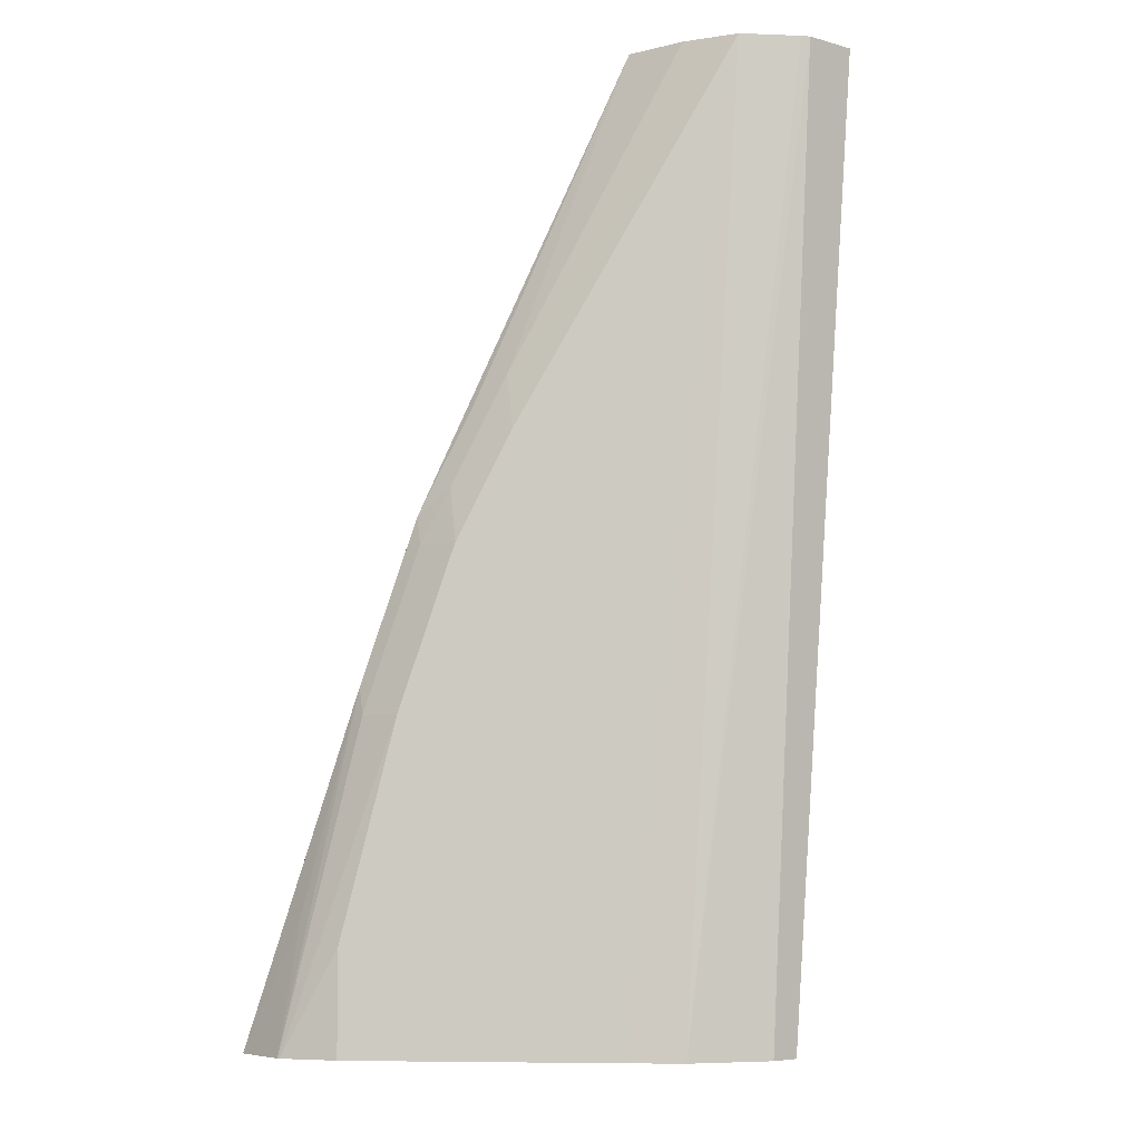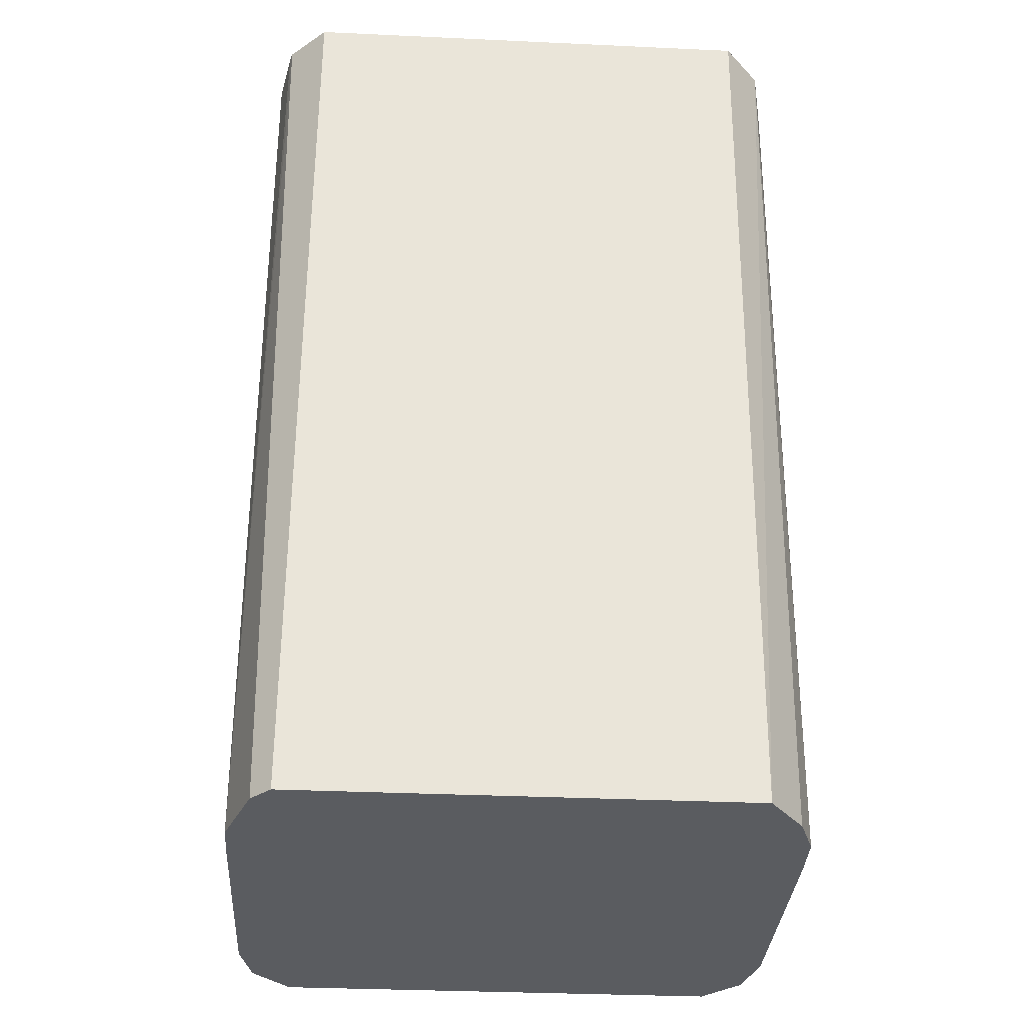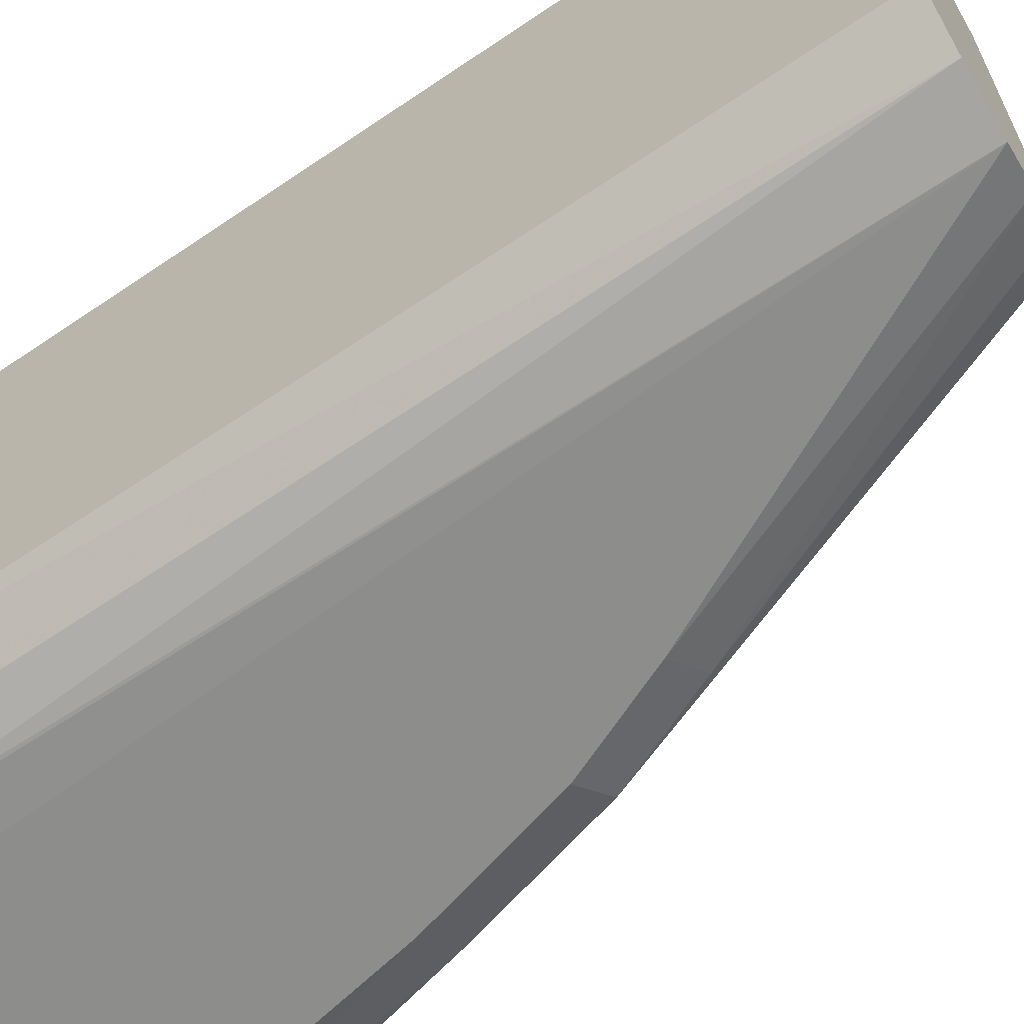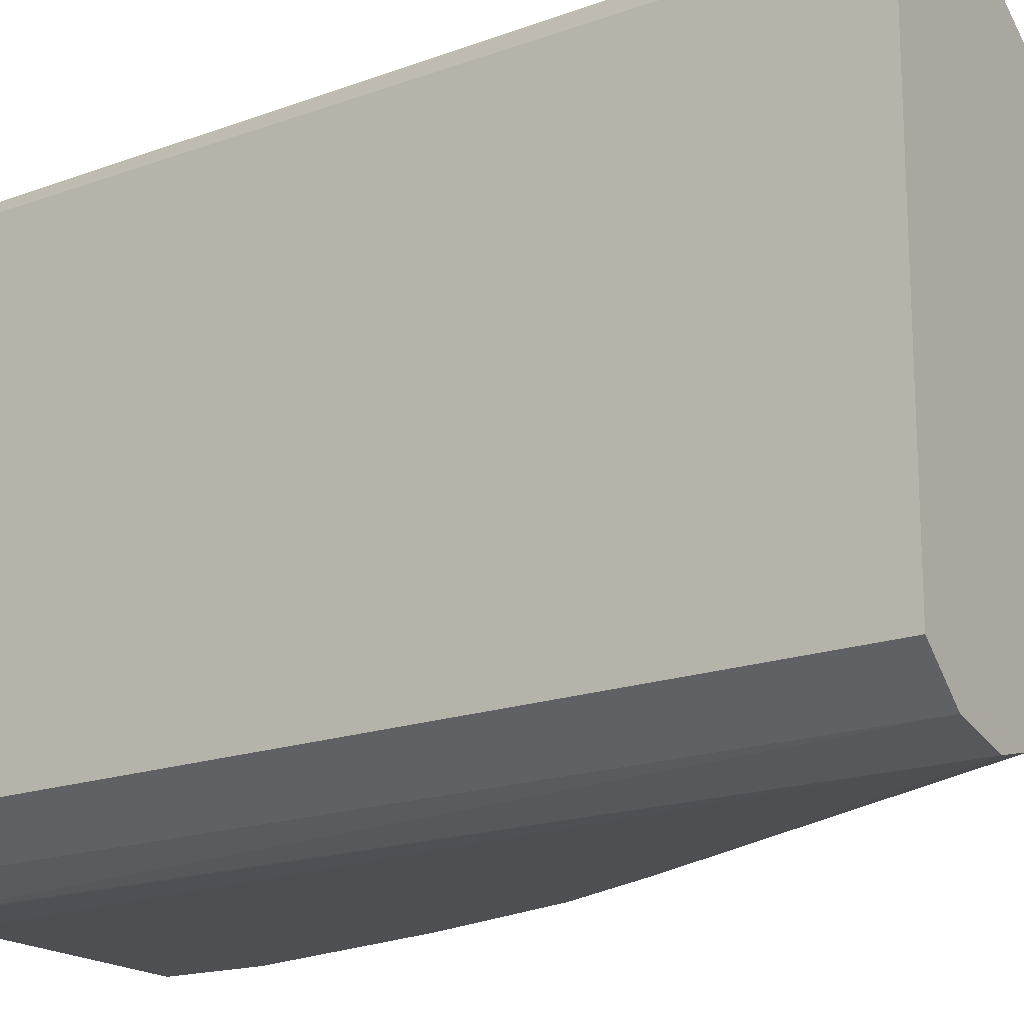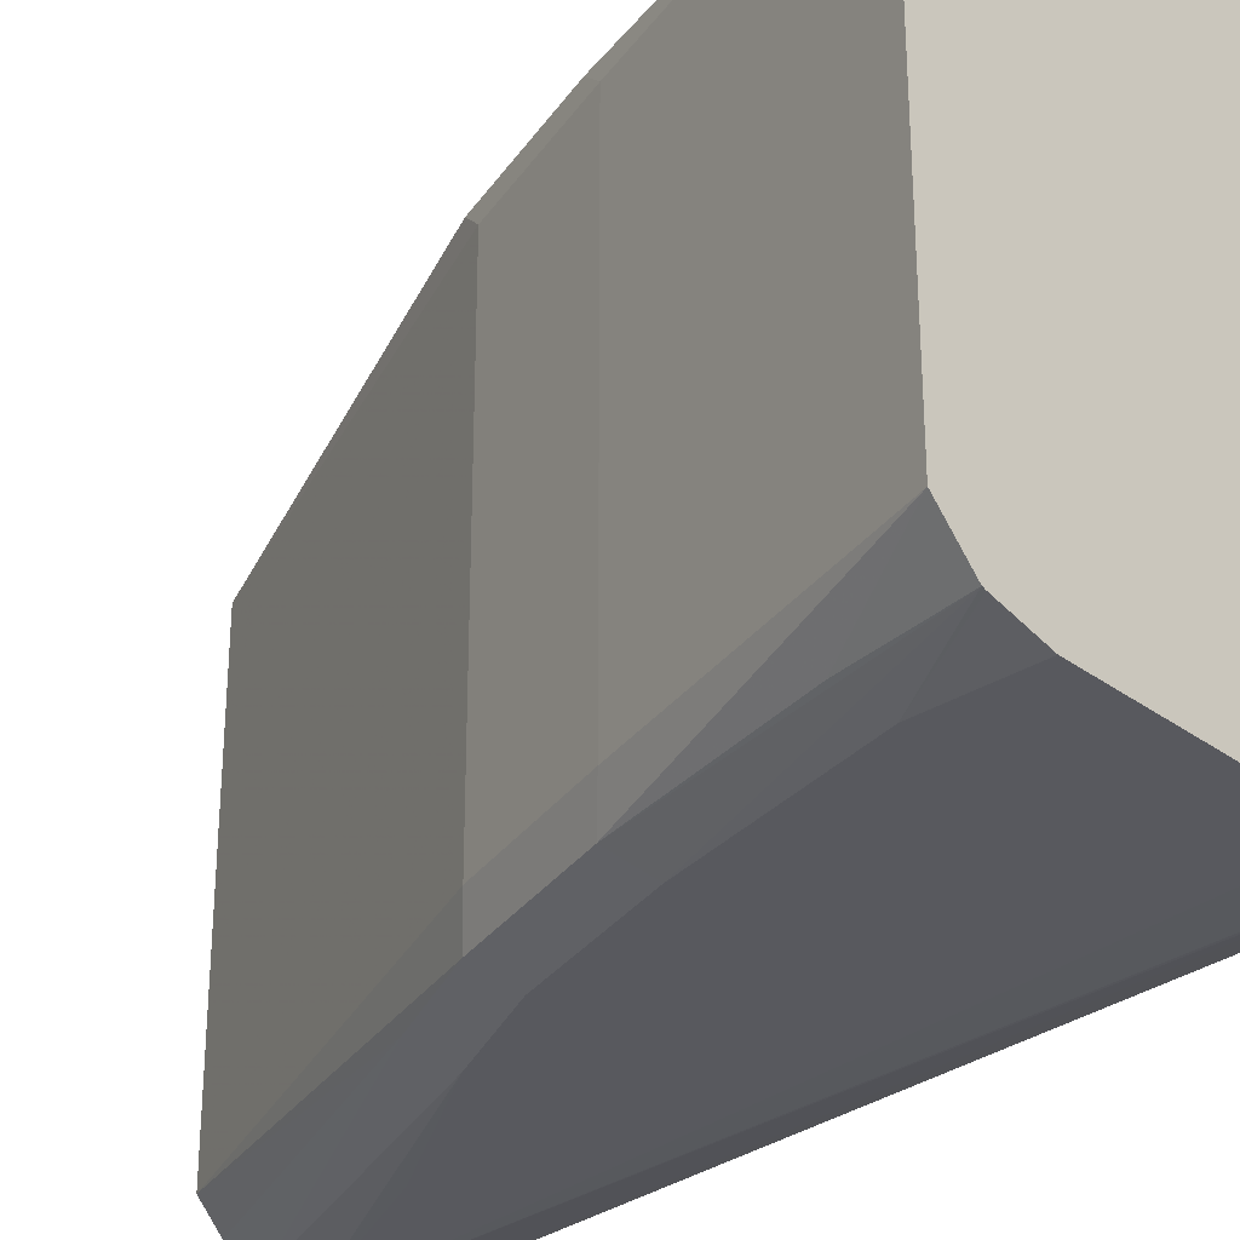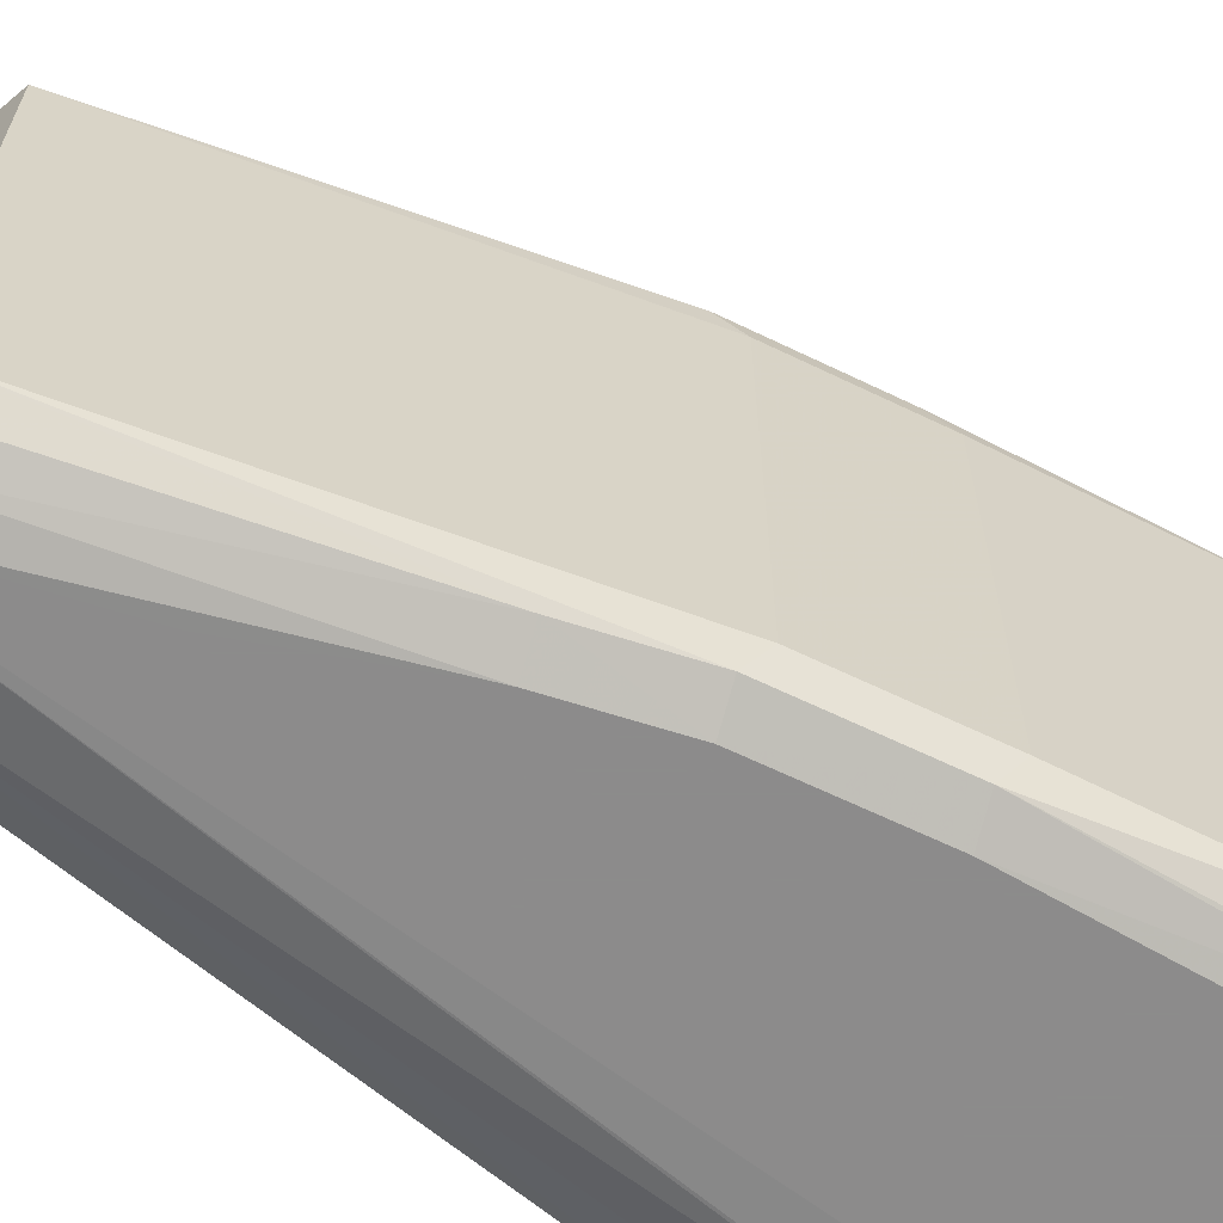
<metadata>
{"format":"obj","ext":"obj","renderer":"f3d","projection":"perspective","resolution":1024,"background":"white","views":[{"elev":-5.7,"azim":-175.3,"up":"+Z"},{"elev":-33.6,"azim":-93.6,"up":"+Z"},{"elev":-64.5,"azim":-59.2,"up":"+Y"},{"elev":-18.0,"azim":-57.7,"up":"+Y"},{"elev":-30.4,"azim":133.2,"up":"+Y"},{"elev":-64.0,"azim":45.5,"up":"+Y"}]}
</metadata>
<code>
v 0.2831 0.04719 -0.08495
v 0.2643 0.04718 -0.04722
v 0.302 0.04719 -0.1133
v 0.2831 0.04719 -0.2164
v 0.2538 0.04507 -0.04722
v 0.2737 0.04364 -0.04722
v 0.3032 0.04482 -0.1038
v 0.2738 0.04705 -0.2164
v 0.3114 0.04719 -0.1321
v 0.3303 0.04719 -0.2164
v 0.2523 0.04462 -0.04722
v 0.2831 0.03771 -0.04722
v 0.3091 0.04246 -0.1085
v 0.3185 0.04246 -0.1274
v 0.3126 0.04482 -0.1227
v 0.2599 0.04213 -0.2164
v 0.3177 0.04404 -0.1321
v 0.3272 0.04404 -0.1604
v 0.3209 0.04719 -0.1604
v 0.3402 0.04499 -0.2164
v 0.3303 0.04719 -0.1982
v 0.2486 0.04086 -0.04722
v 0.2562 0.03841 -0.2164
v 0.2831 -0.04722 -0.04722
v 0.3209 0.03775 -0.1321
v 0.3303 0.03775 -0.1604
v 0.328 0.04246 -0.1557
v 0.3406 0.04477 -0.2164
v 0.2455 0.03775 -0.04722
v 0.2562 -0.04651 -0.2164
v 0.2784 -0.05188 -0.04722
v 0.3083 -0.05348 -0.1101
v 0.3177 -0.05348 -0.129
v 0.3209 -0.04719 -0.1321
v 0.3303 -0.04719 -0.1604
v 0.3479 0.03775 -0.2164
v 0.3374 0.04246 -0.1935
v 0.2455 -0.04719 -0.04722
v 0.2649 -0.05325 -0.2164
v 0.2536 -0.05418 -0.04722
v 0.2718 -0.05473 -0.04722
v 0.302 -0.05663 -0.1133
v 0.3114 -0.05663 -0.1321
v 0.3272 -0.05348 -0.1573
v 0.3479 -0.04719 -0.2164
v 0.273 -0.05629 -0.2164
v 0.2643 -0.05662 -0.04722
v 0.2831 -0.05663 -0.08495
v 0.3209 -0.05663 -0.1604
v 0.3409 -0.05417 -0.2164
v 0.3366 -0.05348 -0.195
v 0.2737 -0.05637 -0.2164
v 0.2831 -0.05663 -0.2164
v 0.3303 -0.05663 -0.1982
v 0.3402 -0.05438 -0.2164
v 0.3303 -0.05663 -0.2164
f 27 36 37
f 26 36 27
f 28 37 36
f 26 35 45
f 27 37 28
f 30 39 40
f 25 35 26
f 25 34 35
f 24 33 34
f 24 32 33
f 26 45 36
f 18 20 19
f 23 38 29
f 23 30 38
f 22 23 29
f 19 20 21
f 18 28 20
f 18 27 28
f 14 18 17
f 14 27 18
f 30 40 38
f 14 25 26
f 14 26 27
f 24 31 32
f 31 41 32
f 42 47 48
f 32 43 33
f 14 17 15
f 54 56 55
f 50 54 55
f 49 54 50
f 47 53 48
f 47 52 53
f 46 52 47
f 45 51 50
f 44 51 45
f 44 50 51
f 44 49 50
f 43 49 44
f 42 49 43
f 42 54 49
f 42 56 54
f 42 53 56
f 42 48 53
f 41 47 42
f 40 46 47
f 39 46 40
f 35 44 45
f 34 44 35
f 33 44 34
f 33 43 44
f 32 41 42
f 32 42 43
f 12 14 13
f 4 30 23
f 12 34 25
f 3 7 9
f 2 8 5
f 2 4 8
f 2 7 3
f 2 6 7
f 2 12 6
f 2 24 12
f 2 31 24
f 2 41 31
f 2 47 41
f 2 40 47
f 2 38 40
f 2 29 38
f 2 22 29
f 2 11 22
f 2 5 11
f 1 4 2
f 1 10 4
f 1 21 10
f 1 19 21
f 1 9 19
f 1 3 9
f 12 25 14
f 4 10 20
f 4 20 28
f 1 2 3
f 4 36 45
f 12 24 34
f 11 23 22
f 11 16 23
f 10 21 20
f 9 18 19
f 9 17 18
f 9 15 17
f 4 28 36
f 7 12 13
f 7 15 9
f 7 14 15
f 7 13 14
f 8 16 11
f 5 8 11
f 6 12 7
f 4 50 55
f 4 55 56
f 4 56 53
f 4 53 52
f 4 45 50
f 4 46 39
f 4 39 30
f 4 23 16
f 4 16 8
f 4 52 46

</code>
